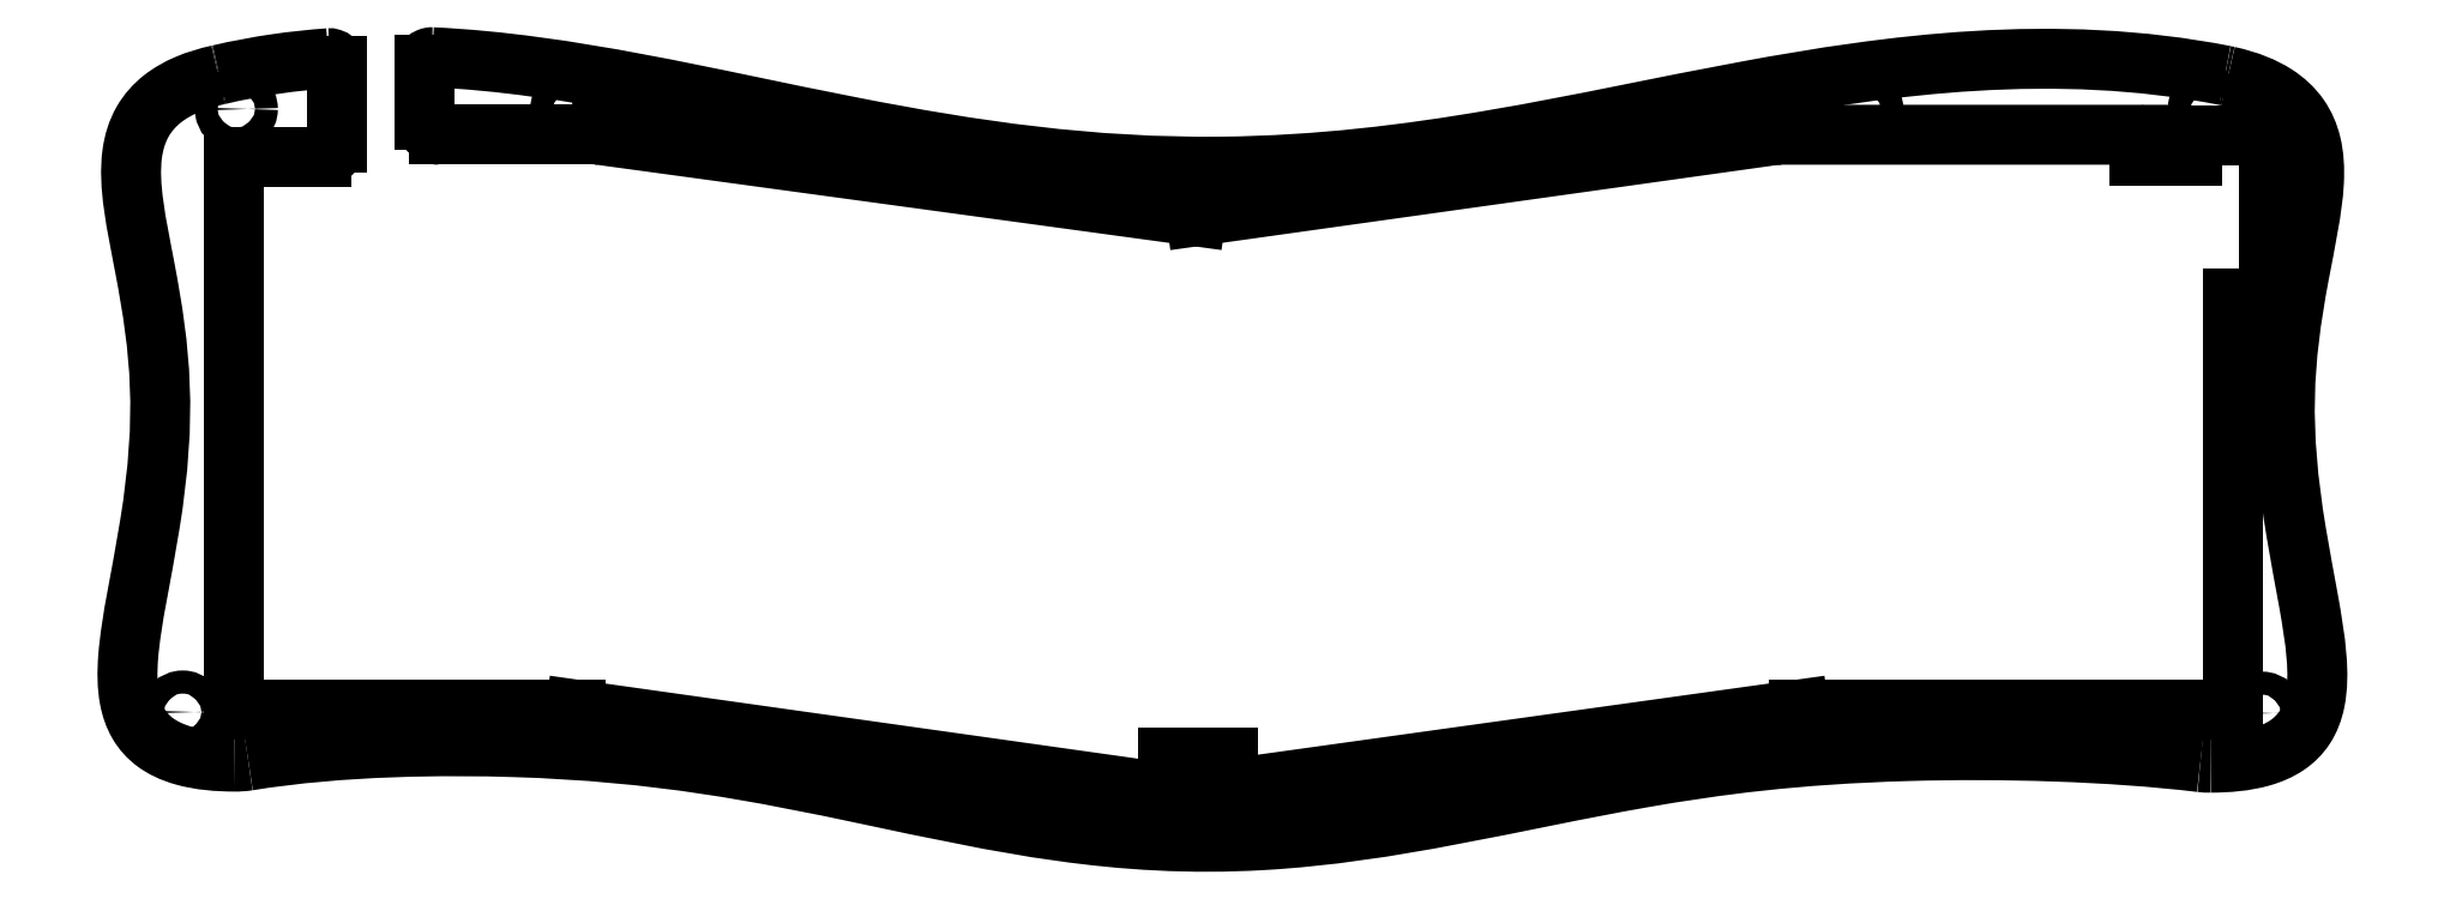
<metadata>
{"format":"dxf","ext":"dxf","renderer":"ezdxf+matplotlib","layout":"modelspace","background":"white","min_lineweight":24,"dpi":150}
</metadata>
<code>
0
SECTION
2
ENTITIES
0
CIRCLE
8
0
10
141.4
20
-36.51
30
0
40
1.575
210
0
220
0
230
1
0
CIRCLE
8
0
10
134.2
20
45.68
30
0
40
1.575
210
0
220
0
230
1
0
CIRCLE
8
0
10
-3.8
20
-49.11
30
0
40
1.575
210
0
220
0
230
1
0
CIRCLE
8
0
10
-141.8
20
-36.35
30
0
40
1.575
210
0
220
0
230
1
0
CIRCLE
8
0
10
-88.81
20
45.8
30
0
40
1.575
210
0
220
0
230
1
0
CIRCLE
8
0
10
86.91
20
45.8
30
0
40
1.575
210
0
220
0
230
1
0
CIRCLE
8
0
10
-134.5
20
45.82
30
0
40
1.575
210
0
220
0
230
1
0
LINE
8
0
10
142.4
20
42.08
30
0
11
142.4
21
20.18
31
0
0
ARC
8
0
10
142.2
20
20.18
30
0
40
0.2
210
-0
220
0
230
1
50
-90
51
0
0
LINE
8
0
10
142.2
20
19.98
30
0
11
137.4
21
19.98
31
0
0
LINE
8
0
10
137.4
20
19.98
30
0
11
137.4
21
-35.82
31
0
0
ARC
8
0
10
137.2
20
-35.82
30
0
40
0.2
210
-0
220
0
230
1
50
-90
51
0
0
LINE
8
0
10
137.2
20
-36.02
30
0
11
78.34
21
-36.02
31
0
0
LINE
8
0
10
78.34
20
-36.02
30
0
11
2.069
21
-46.65
31
0
0
ARC
8
0
10
2.042
20
-46.45
30
0
40
0.2
210
-0
220
0
230
1
50
270
51
277.9
0
LINE
8
0
10
2.042
20
-46.65
30
0
11
0.8146
21
-46.65
31
0
0
ARC
8
0
10
0.8146
20
-46.45
30
0
40
0.2
210
0
220
0
230
1
50
180
51
270
0
LINE
8
0
10
0.6146
20
-46.45
30
0
11
0.6146
21
-42.54
31
0
0
LINE
8
0
10
0.6146
20
-42.54
30
0
11
-7.586
21
-42.54
31
0
0
LINE
8
0
10
-7.586
20
-42.54
30
0
11
-7.586
21
-46.82
31
0
0
ARC
8
0
10
-7.786
20
-46.82
30
0
40
0.2
210
-0
220
0
230
1
50
-90
51
4.436e-06
0
LINE
8
0
10
-7.786
20
-47.02
30
0
11
-10.35
21
-47.02
31
0
0
ARC
8
0
10
-10.35
20
-46.82
30
0
40
0.2
210
0
220
0
230
1
50
262
51
270
0
LINE
8
0
10
-10.38
20
-47.02
30
0
11
-88.32
21
-36.02
31
0
0
LINE
8
0
10
-88.32
20
-36.02
30
0
11
-134.7
21
-36.02
31
0
0
ARC
8
0
10
-134.7
20
-35.82
30
0
40
0.2
210
0
220
0
230
1
50
180
51
270
0
LINE
8
0
10
-134.9
20
-35.82
30
0
11
-134.9
21
39.08
31
0
0
ARC
8
0
10
-134.7
20
39.08
30
0
40
0.2
210
0
220
-0
230
1
50
90
51
180
0
LINE
8
0
10
-134.7
20
39.28
30
0
11
-122.9
21
39.28
31
0
0
ARC
8
0
10
-122.9
20
41.28
30
0
40
2
210
-0
220
0
230
1
50
-90
51
0
0
LINE
8
0
10
-120.9
20
41.28
30
0
11
-120.9
21
51.74
31
0
0
SPLINE
8
0
70
0
71
3
72
16
73
12
74
0
42
1e-09
43
1e-10
44
1e-10
40
0
40
0
40
0
40
0
40
0.03906
40
0.03906
40
0.07813
40
0.07813
40
0.1172
40
0.1172
40
0.141
40
0.141
40
0.1647
40
0.1647
40
0.1647
40
0.1647
10
-121.9
20
52.74
30
0
10
-121.8
20
52.75
30
0
10
-121.7
20
52.74
30
0
10
-121.4
20
52.65
30
0
10
-121.3
20
52.59
30
0
10
-121.1
20
52.42
30
0
10
-121
20
52.32
30
0
10
-120.9
20
52.13
30
0
10
-120.9
20
52.06
30
0
10
-120.9
20
51.9
30
0
10
-120.9
20
51.82
30
0
10
-120.9
20
51.74
30
0
0
SPLINE
8
0
70
0
71
3
72
11
73
7
74
0
42
1e-09
43
1e-10
44
1e-10
40
-1.493
40
-1.493
40
-1.493
40
-1.493
40
-0.7843
40
-0.7843
40
-0.7843
40
0
40
0
40
0
40
0
10
-121.9
20
52.74
30
0
10
-124.3
20
52.57
30
0
10
-126.7
20
52.32
30
0
10
-129
20
51.97
30
0
10
-131.7
20
51.6
30
0
10
-134.3
20
51.11
30
0
10
-136.8
20
50.51
30
0
0
ARC
8
0
10
-139.7
20
62.71
30
0
40
12.53
210
-0
220
0
230
1
50
282.5
51
283.2
0
SPLINE
8
0
70
0
71
3
72
41
73
37
74
0
42
1e-09
43
1e-10
44
1e-10
40
-12.76
40
-12.76
40
-12.76
40
-12.76
40
-12.07
40
-12.07
40
-12.07
40
-11.48
40
-11.48
40
-11.48
40
-10.86
40
-10.86
40
-10.86
40
-10.16
40
-10.16
40
-10.16
40
-8.132
40
-8.132
40
-8.132
40
-4.403
40
-4.403
40
-4.403
40
-2.684
40
-2.684
40
-2.684
40
-1.984
40
-1.984
40
-1.984
40
-1.539
40
-1.539
40
-1.539
40
-1.118
40
-1.118
40
-1.118
40
-0.6477
40
-0.6477
40
-0.6477
40
-0.001157
40
-0.001157
40
-0.001157
40
-0.001157
10
-137
20
50.47
30
0
10
-138.4
20
50.16
30
0
10
-139.9
20
49.74
30
0
10
-141.2
20
49.15
30
0
10
-142.4
20
48.64
30
0
10
-143.5
20
48.01
30
0
10
-144.6
20
47.2
30
0
10
-145.6
20
46.35
30
0
10
-146.6
20
45.33
30
0
10
-147.3
20
44.12
30
0
10
-148
20
42.75
30
0
10
-148.5
20
41.27
30
0
10
-148.7
20
39.76
30
0
10
-149.3
20
35.36
30
0
10
-148.1
20
30.24
30
0
10
-147
20
24.13
30
0
10
-144.8
20
12.92
30
0
10
-143.9
20
4.091
30
0
10
-146.3
20
-10.83
30
0
10
-147.4
20
-17.71
30
0
10
-148.8
20
-23.8
30
0
10
-149.2
20
-28.85
30
0
10
-149.4
20
-30.91
30
0
10
-149.4
20
-32.86
30
0
10
-149
20
-34.64
30
0
10
-148.8
20
-35.78
30
0
10
-148.4
20
-36.9
30
0
10
-147.8
20
-37.95
30
0
10
-147.2
20
-38.93
30
0
10
-146.5
20
-39.77
30
0
10
-145.6
20
-40.45
30
0
10
-144.6
20
-41.21
30
0
10
-143.3
20
-41.84
30
0
10
-141.7
20
-42.3
30
0
10
-139.5
20
-42.92
30
0
10
-137
20
-43.11
30
0
10
-134.8
20
-43.11
30
0
0
ARC
8
0
10
-134.6
20
-32.64
30
0
40
10.47
210
0
220
0
230
1
50
268.6
51
279.2
0
SPLINE
8
0
70
0
71
3
72
23
73
19
74
0
42
1e-09
43
1e-10
44
1e-10
40
-35.69
40
-35.69
40
-35.69
40
-35.69
40
-32.3
40
-32.3
40
-32.3
40
-25.05
40
-25.05
40
-25.05
40
-16.19
40
-16.19
40
-16.19
40
-8.286
40
-8.286
40
-8.286
40
-3.764
40
-3.764
40
-3.764
40
0
40
0
40
0
40
0
10
-132.9
20
-42.98
30
0
10
-120
20
-40.9
30
0
10
-105.9
20
-40.85
30
0
10
-96.64
20
-41.14
30
0
10
-76.95
20
-41.75
30
0
10
-63.33
20
-44.48
30
0
10
-48.48
20
-47.61
30
0
10
-30.34
20
-51.45
30
0
10
-14.65
20
-54.96
30
0
10
5.263
20
-53.82
30
0
10
23.03
20
-52.79
30
0
10
39.15
20
-48.45
30
0
10
56.9
20
-45.33
30
0
10
67.05
20
-43.55
30
0
10
77.97
20
-42.1
30
0
10
93.18
20
-41.68
30
0
10
105.8
20
-41.32
30
0
10
120.6
20
-41.7
30
0
10
133
20
-43.18
30
0
0
ARC
8
0
10
134.3
20
-32.79
30
0
40
10.47
210
0
220
0
230
1
50
263.2
51
270.9
0
SPLINE
8
0
70
0
71
3
72
41
73
37
74
0
42
1e-09
43
1e-10
44
1e-10
40
-13.65
40
-13.65
40
-13.65
40
-13.65
40
-12.62
40
-12.62
40
-12.62
40
-12.06
40
-12.06
40
-12.06
40
-11.59
40
-11.59
40
-11.59
40
-11.04
40
-11.04
40
-11.04
40
-9.374
40
-9.374
40
-9.374
40
-8.49
40
-8.49
40
-8.49
40
-4.546
40
-4.546
40
-4.546
40
-2.939
40
-2.939
40
-2.939
40
-2.15
40
-2.15
40
-2.15
40
-1.536
40
-1.536
40
-1.536
40
-0.853
40
-0.853
40
-0.853
40
-0.0003697
40
-0.0003697
40
-0.0003697
40
-0.0003697
10
134.4
20
-43.26
30
0
10
136.7
20
-43.26
30
0
10
139.1
20
-43.07
30
0
10
141.4
20
-42.43
30
0
10
142.6
20
-42.08
30
0
10
143.8
20
-41.58
30
0
10
144.9
20
-40.83
30
0
10
145.8
20
-40.21
30
0
10
146.6
20
-39.43
30
0
10
147.2
20
-38.5
30
0
10
147.9
20
-37.39
30
0
10
148.4
20
-36.17
30
0
10
148.6
20
-34.92
30
0
10
149.4
20
-31.19
30
0
10
148.7
20
-26.57
30
0
10
147.8
20
-21.17
30
0
10
147.2
20
-18.3
30
0
10
146.6
20
-15.22
30
0
10
146.1
20
-11.96
30
0
10
143.7
20
2.58
30
0
10
144.2
20
11.33
30
0
10
146.5
20
23.11
30
0
10
147.4
20
27.91
30
0
10
148.3
20
32.12
30
0
10
148.5
20
35.85
30
0
10
148.6
20
37.68
30
0
10
148.5
20
39.44
30
0
10
148.1
20
41.11
30
0
10
147.8
20
42.4
30
0
10
147.3
20
43.63
30
0
10
146.5
20
44.75
30
0
10
145.6
20
46
30
0
10
144.5
20
46.99
30
0
10
143.3
20
47.79
30
0
10
141.7
20
48.78
30
0
10
139.7
20
49.67
30
0
10
136.8
20
50.3
30
0
0
ARC
8
0
10
133.6
20
36.14
30
0
40
14.53
210
0
220
-0
230
1
50
77.14
51
78.83
0
SPLINE
8
0
70
0
71
3
72
17
73
13
74
0
42
1e-09
43
1e-10
44
1e-10
40
-22.64
40
-22.64
40
-22.64
40
-22.64
40
-17.04
40
-17.04
40
-17.04
40
-10.3
40
-10.3
40
-10.3
40
-5.683
40
-5.683
40
-5.683
40
-0.1001
40
-0.1001
40
-0.1001
40
-0.1001
10
136.4
20
50.39
30
0
10
113.2
20
54.96
30
0
10
90.37
20
51.82
30
0
10
71.27
20
48.28
30
0
10
48.22
20
44
30
0
10
26.13
20
38.27
30
0
10
-0.2002
20
37.97
30
0
10
-18.2
20
37.77
30
0
10
-34.15
20
40.15
30
0
10
-50.59
20
43.36
30
0
10
-70.5
20
47.26
30
0
10
-89.09
20
51.99
30
0
10
-107.8
20
52.88
30
0
0
SPLINE
8
0
70
0
71
3
72
16
73
12
74
0
42
1e-09
43
1e-10
44
1e-10
40
0
40
0
40
0
40
0
40
0.03906
40
0.03906
40
0.07813
40
0.07813
40
0.1172
40
0.1172
40
0.1397
40
0.1397
40
0.1622
40
0.1622
40
0.1622
40
0.1622
10
-108.9
20
51.88
30
0
10
-108.9
20
52.01
30
0
10
-108.8
20
52.14
30
0
10
-108.7
20
52.38
30
0
10
-108.7
20
52.49
30
0
10
-108.5
20
52.68
30
0
10
-108.4
20
52.75
30
0
10
-108.2
20
52.83
30
0
10
-108.1
20
52.85
30
0
10
-108
20
52.88
30
0
10
-107.9
20
52.88
30
0
10
-107.8
20
52.88
30
0
0
LINE
8
0
10
-108.9
20
51.88
30
0
11
-108.9
21
44.32
31
0
0
ARC
8
0
10
-106.9
20
44.32
30
0
40
2
210
0
220
0
230
1
50
180
51
270
0
LINE
8
0
10
-106.9
20
42.32
30
0
11
-85.23
21
42.32
31
0
0
ARC
8
0
10
-85.23
20
42.12
30
0
40
0.2
210
0
220
-0
230
1
50
82.23
51
90
0
LINE
8
0
10
-85.21
20
42.32
30
0
11
-3.8
21
31.2
31
0
0
LINE
8
0
10
-3.8
20
31.2
30
0
11
75.41
21
42.31
31
0
0
ARC
8
0
10
75.44
20
42.12
30
0
40
0.2
210
0
220
-0
230
1
50
90
51
97.98
0
LINE
8
0
10
75.44
20
42.32
30
0
11
124.5
21
42.31
31
0
0
ARC
8
0
10
124.5
20
42.11
30
0
40
0.2
210
-0
220
0
230
1
50
0
51
90
0
LINE
8
0
10
124.7
20
42.11
30
0
11
124.7
21
39.49
31
0
0
LINE
8
0
10
124.7
20
39.49
30
0
11
131.9
21
39.49
31
0
0
LINE
8
0
10
131.9
20
39.49
30
0
11
131.9
21
42.08
31
0
0
ARC
8
0
10
132.1
20
42.08
30
0
40
0.2
210
0
220
-0
230
1
50
90
51
180
0
LINE
8
0
10
132.1
20
42.28
30
0
11
142.2
21
42.28
31
0
0
ARC
8
0
10
142.2
20
42.08
30
0
40
0.2
210
-0
220
0
230
1
50
0
51
90
0
ENDSEC
0
EOF

</code>
